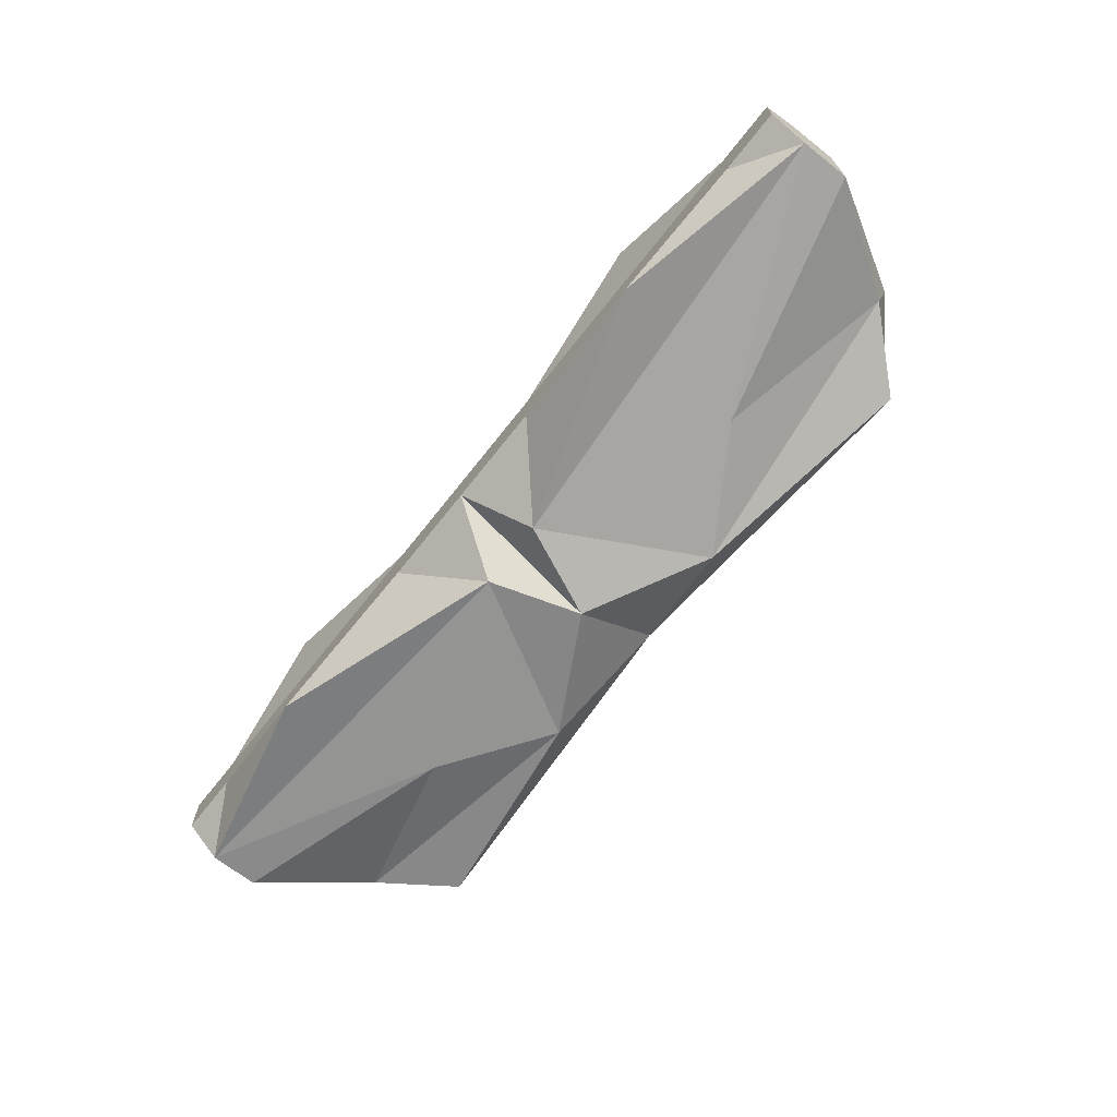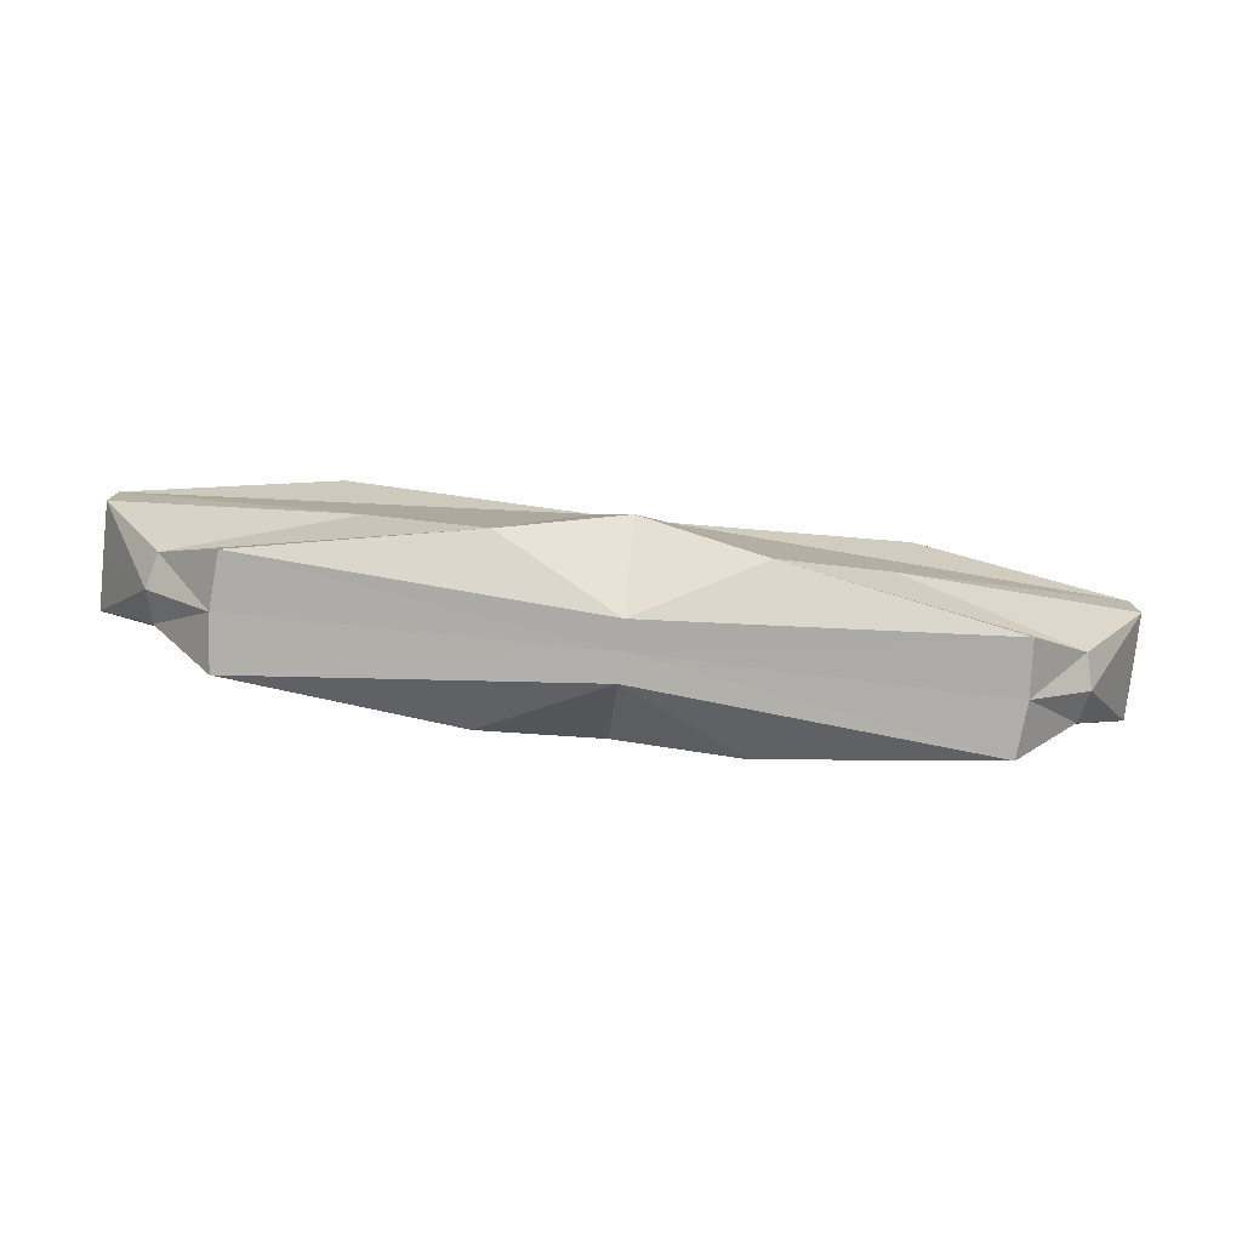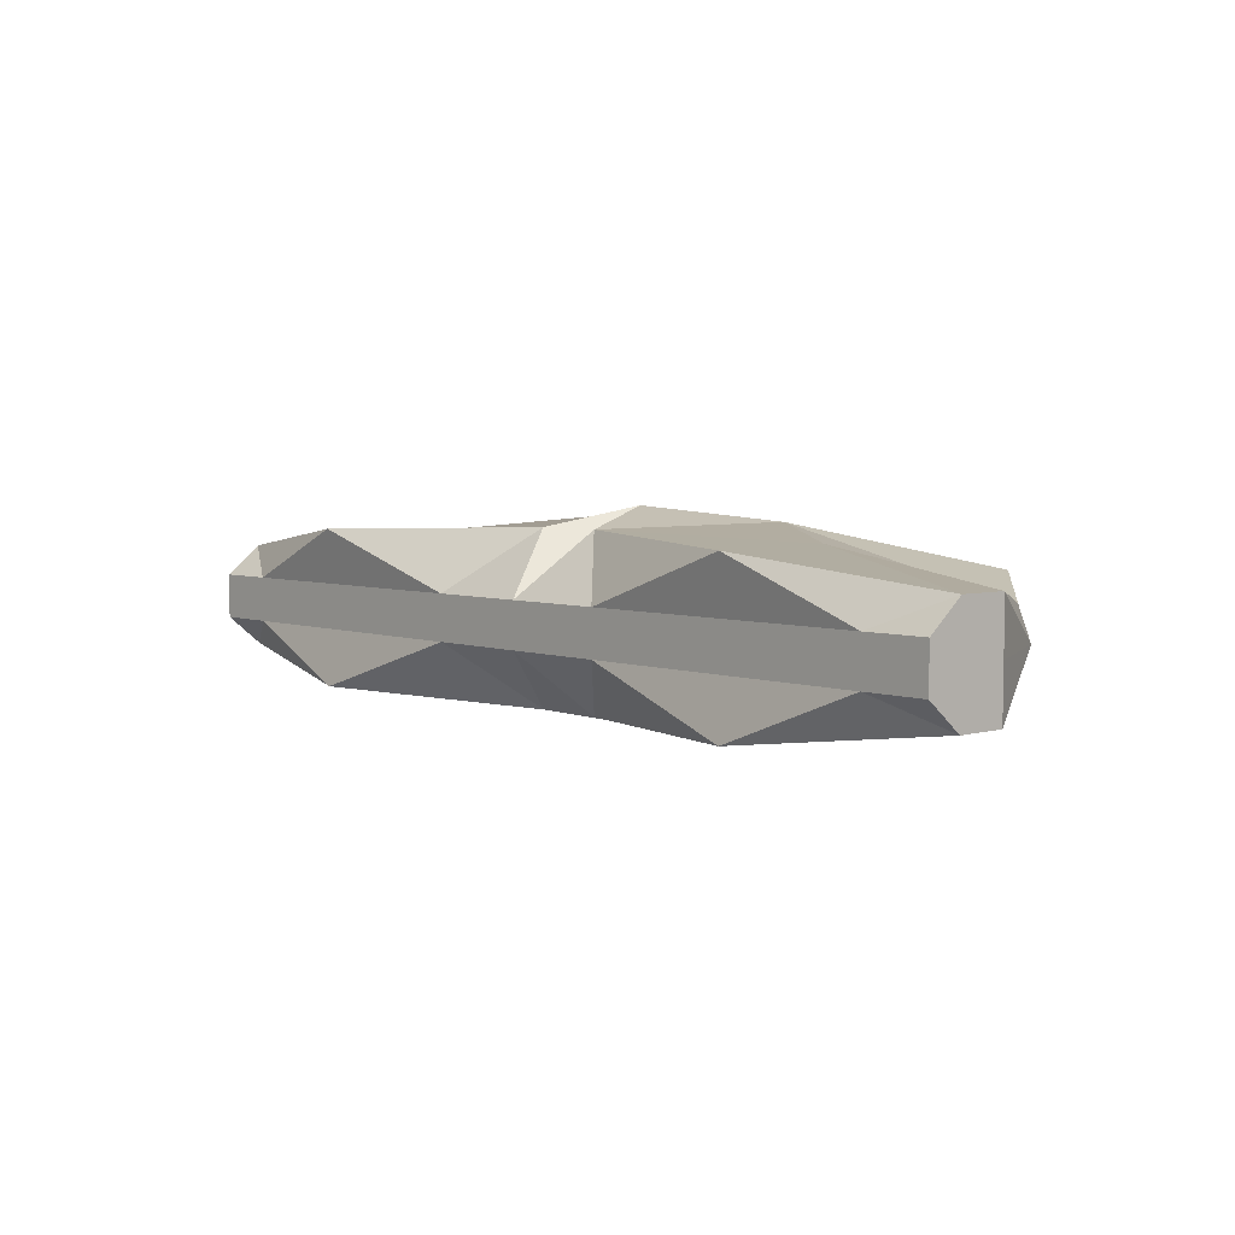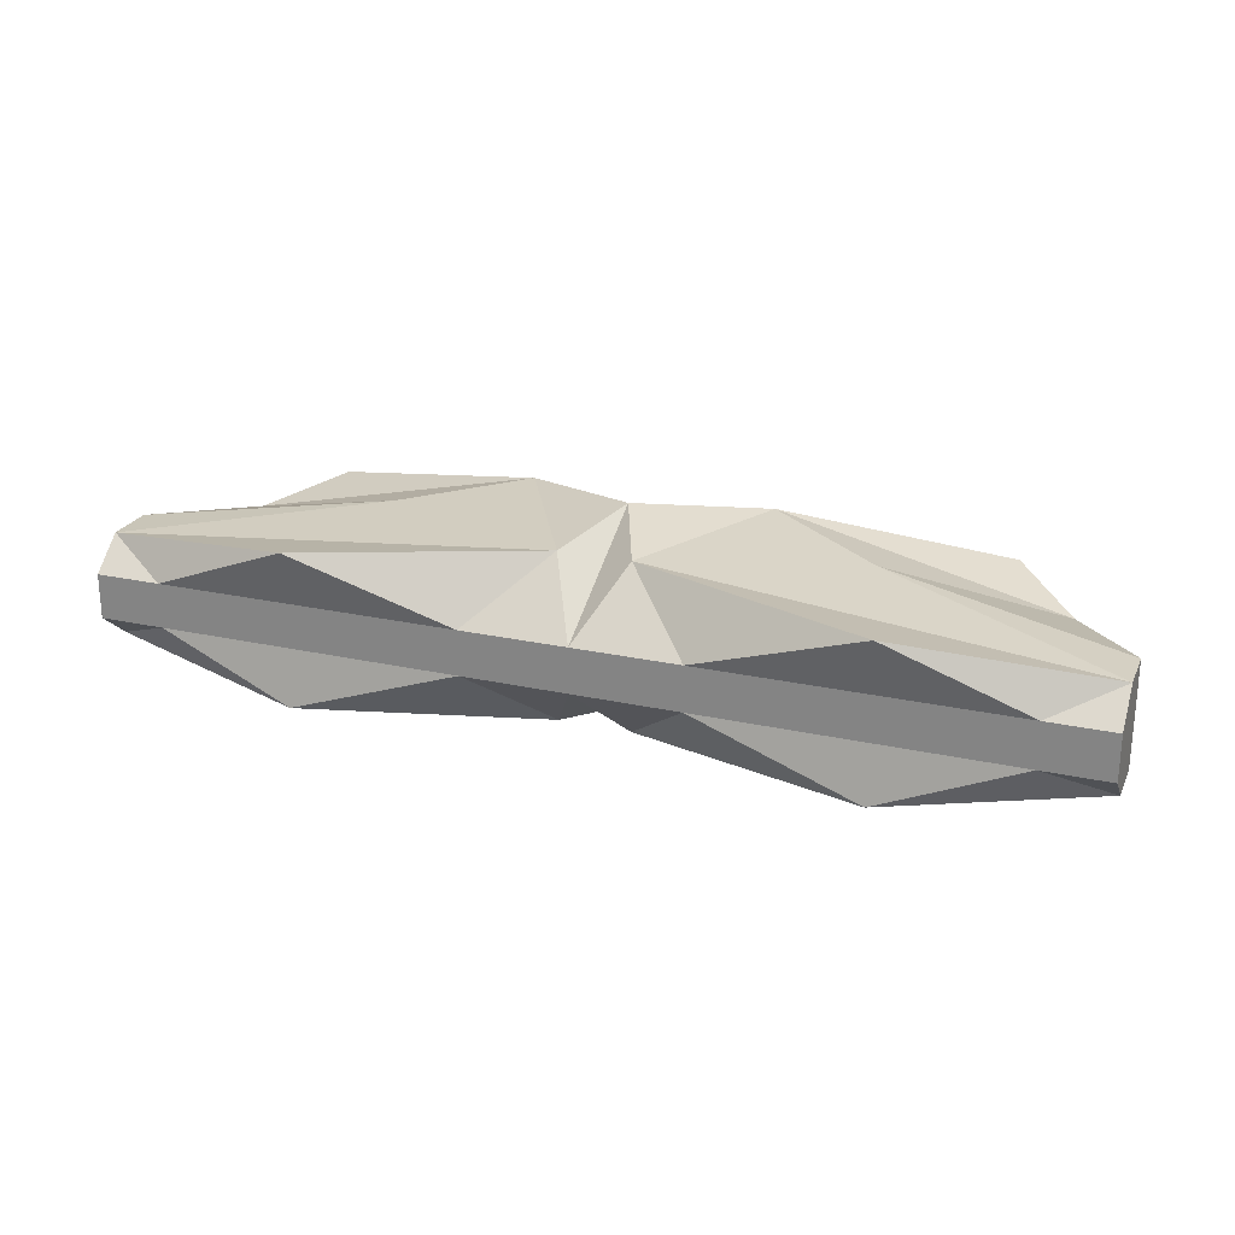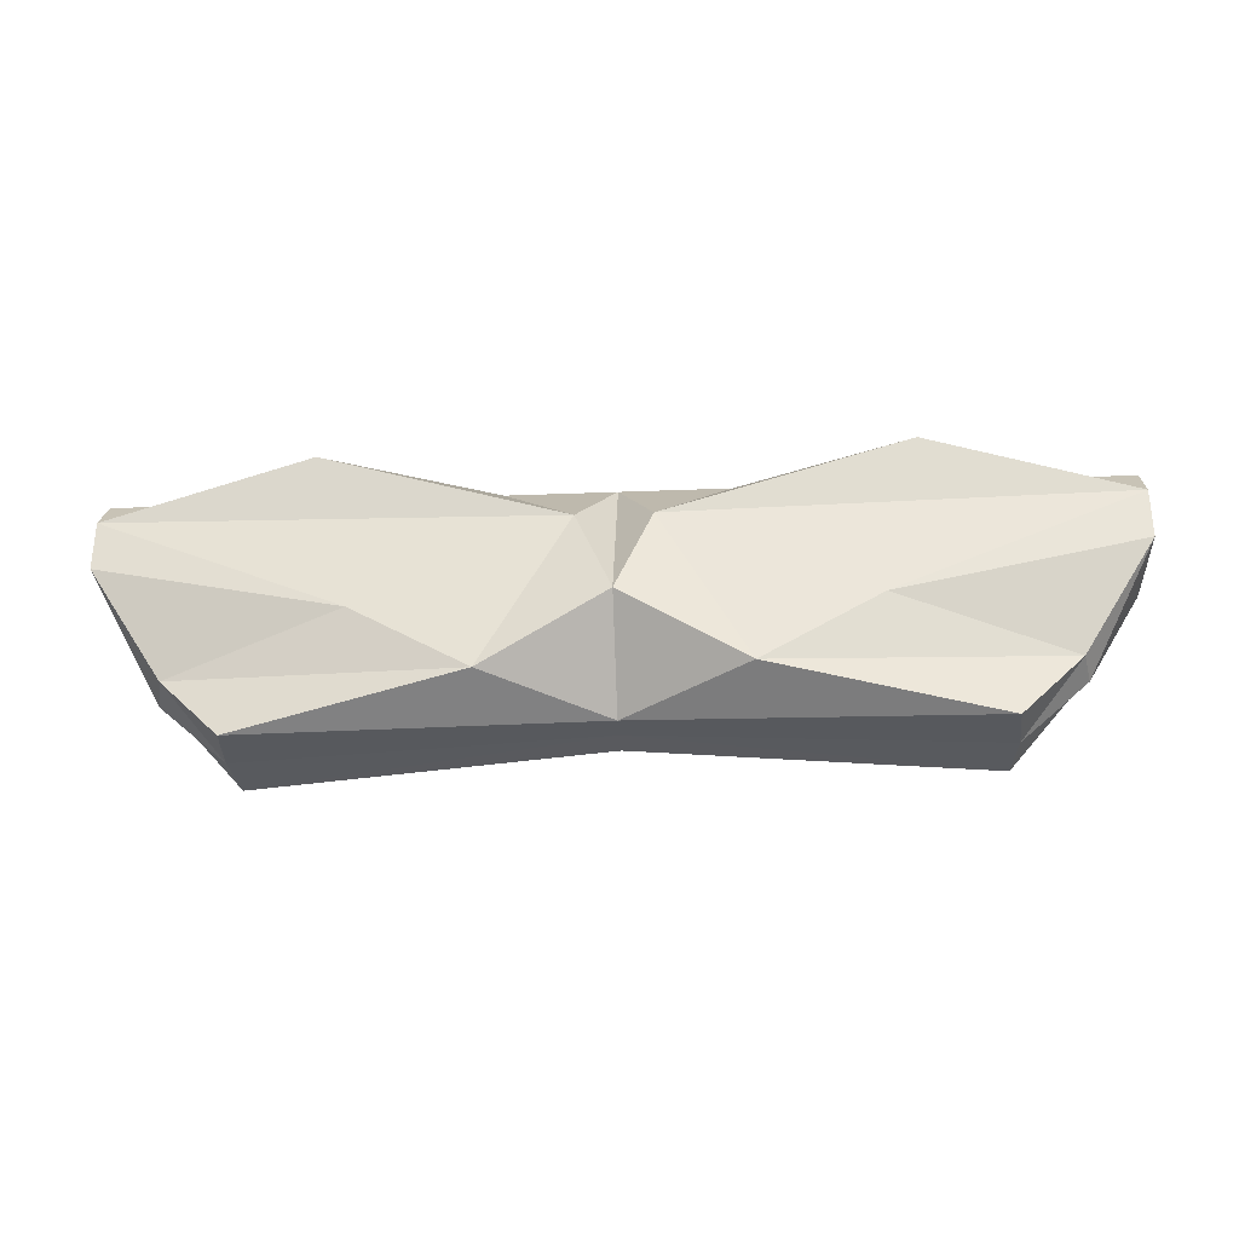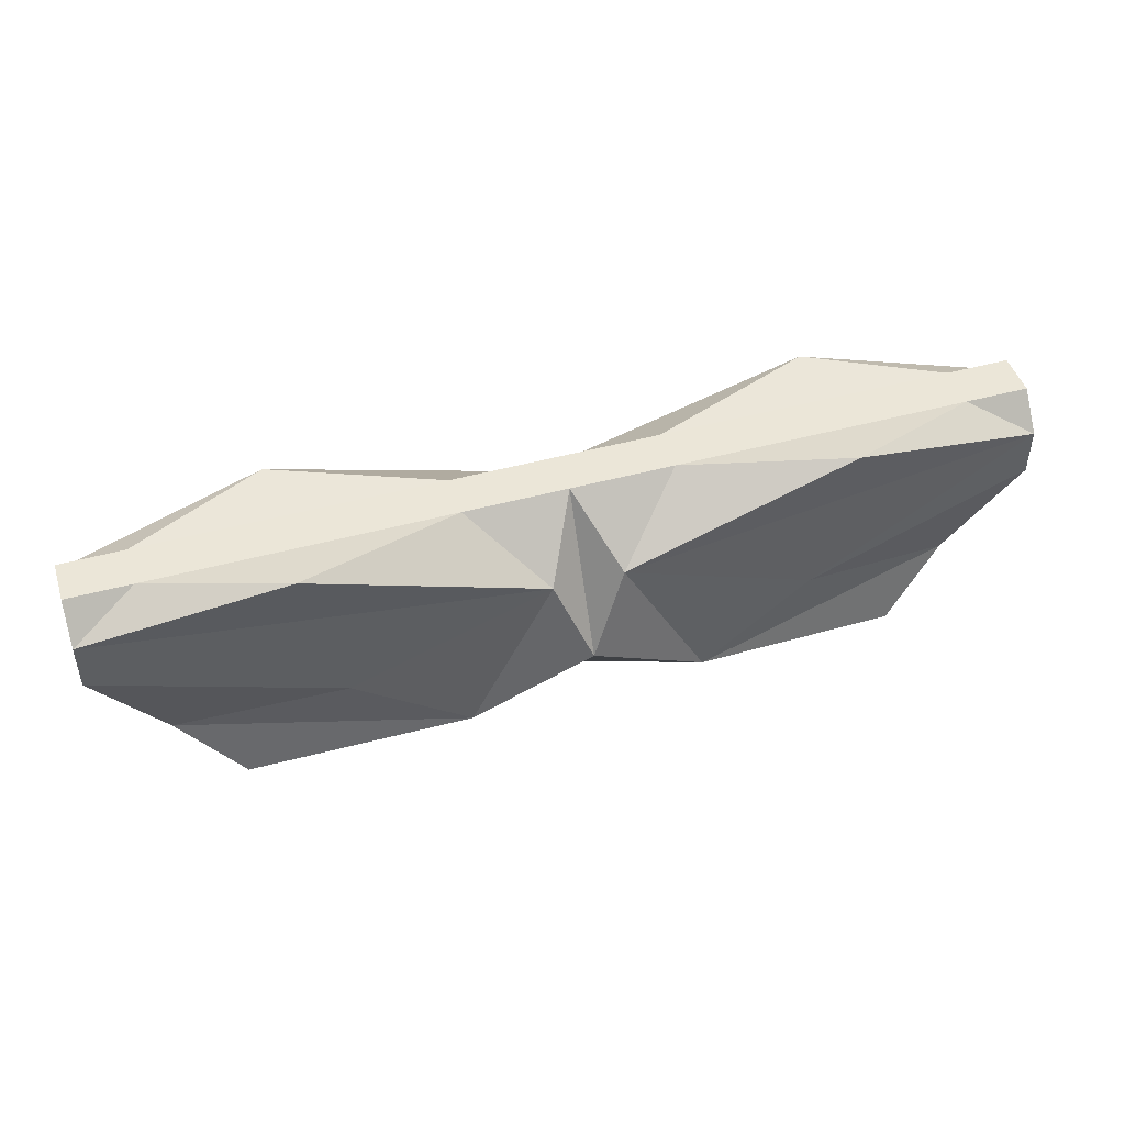
<metadata>
{"format":"obj","ext":"obj","renderer":"f3d","projection":"perspective","resolution":1024,"background":"white","views":[{"elev":-68.5,"azim":-128.2,"up":"+Z"},{"elev":-77.4,"azim":173.7,"up":"+Y"},{"elev":4.8,"azim":-131.6,"up":"+Z"},{"elev":23.7,"azim":-159.6,"up":"+Z"},{"elev":-30.5,"azim":3.3,"up":"+Y"},{"elev":46.4,"azim":162.6,"up":"+Y"}]}
</metadata>
<code>
o Boombox
v -0.2533 -0.4598 0.1876
v -1 -0.07474 0.1086
v -0.2225 0 0.04708
v -0.07449 -0.1352 0.1765
v -0.4955 -0.3092 0.1598
v -1 -0.1786 0.1086
v -0.8528 -0.4046 0.06767
v -0.7205 -0.5451 0.1139
v -0.5726 0.02561 0.1622
v -0.5192 0 0.04708
v -1 0 0.04708
v -0.8623 0 0.04708
v 0.2533 -0.4598 0.1876
v 1 -0.07474 0.1086
v 0 -0.3191 0.2164
v 0 0 0.04708
v 0.2225 0 0.04708
v 0.07449 -0.1352 0.1765
v 0.4955 -0.3092 0.1598
v 1 -0.1786 0.1086
v 0.8528 -0.4046 0.06767
v 0.7205 -0.5451 0.1139
v 0 -0.5083 0.06012
v 0.5726 0.02561 0.1622
v 0.5192 0 0.04708
v 1 0 0.04708
v 0.8623 0 0.04708
v -0.2533 -0.4598 -0.1876
v -1 -0.07474 -0.1086
v -0.8674 -0.4221 0
v -1 0 0
v -0.2225 0 -0.04708
v -0.07449 -0.1352 -0.1765
v -1 -0.1796 0
v -0.4955 -0.3092 -0.1598
v -1 -0.1786 -0.1086
v -0.8528 -0.4046 -0.06767
v -0.7205 -0.5451 -0.1139
v -0.729 -0.5443 0
v -0.5726 0.02561 -0.1622
v -0.6772 0 0
v -0.5192 0 -0.04708
v -1 0 -0.04708
v -0.8623 0 -0.04708
v 0.2533 -0.4598 -0.1876
v 1 -0.07474 -0.1086
v 0 -0.3191 -0.2164
v 0 0 -0.04708
v 0.8674 -0.4221 0
v 1 0 0
v 0 0 0
v 0 -0.5069 0
v 0.2225 0 -0.04708
v 0.07449 -0.1352 -0.1765
v 1 -0.1796 0
v 0.4955 -0.3092 -0.1598
v 1 -0.1786 -0.1086
v 0.8528 -0.4046 -0.06767
v 0.7205 -0.5451 -0.1139
v 0.729 -0.5443 0
v 0 -0.5083 -0.06012
v 0.5726 0.02561 -0.1622
v 0.6772 0 0
v 0.5192 0 -0.04708
v 1 0 -0.04708
v 0.8623 0 -0.04708
f 52 23 8
f 16 51 3
f 2 5 4
f 6 2 34
f 39 52 8
f 3 41 10
f 1 15 4
f 5 2 6
f 16 3 4
f 15 16 4
f 4 5 1
f 6 34 30
f 7 6 30
f 41 31 12
f 11 31 34
f 9 2 4
f 5 6 7
f 7 8 1
f 30 39 7
f 8 23 1
f 39 8 7
f 23 15 1
f 31 11 12
f 51 41 3
f 3 10 9
f 11 2 12
f 9 10 12
f 2 11 34
f 2 9 12
f 3 9 4
f 12 10 41
f 1 5 7
f 52 22 23
f 16 17 51
f 14 18 19
f 20 55 14
f 60 22 52
f 17 25 63
f 13 18 15
f 19 20 14
f 16 18 17
f 15 18 16
f 18 13 19
f 20 49 55
f 21 49 20
f 63 27 50
f 26 55 50
f 24 18 14
f 19 21 20
f 21 13 22
f 49 21 60
f 22 13 23
f 60 21 22
f 23 13 15
f 50 27 26
f 51 17 63
f 17 24 25
f 26 27 14
f 24 27 25
f 14 55 26
f 14 27 24
f 17 18 24
f 27 63 25
f 13 21 19
f 52 38 61
f 48 32 51
f 29 33 35
f 36 34 29
f 39 38 52
f 32 42 41
f 28 33 47
f 35 36 29
f 48 33 32
f 47 33 48
f 33 28 35
f 36 30 34
f 37 30 36
f 41 44 31
f 43 34 31
f 40 33 29
f 35 37 36
f 37 28 38
f 30 37 39
f 38 28 61
f 39 37 38
f 61 28 47
f 31 44 43
f 51 32 41
f 32 40 42
f 43 44 29
f 40 44 42
f 29 34 43
f 29 44 40
f 32 33 40
f 44 41 42
f 28 37 35
f 52 61 59
f 48 51 53
f 46 56 54
f 57 46 55
f 60 52 59
f 53 63 64
f 45 47 54
f 56 46 57
f 48 53 54
f 47 48 54
f 54 56 45
f 57 55 49
f 58 57 49
f 63 50 66
f 65 50 55
f 62 46 54
f 56 57 58
f 58 59 45
f 49 60 58
f 59 61 45
f 60 59 58
f 61 47 45
f 50 65 66
f 51 63 53
f 53 64 62
f 65 46 66
f 62 64 66
f 46 65 55
f 46 62 66
f 53 62 54
f 66 64 63
f 45 56 58

</code>
